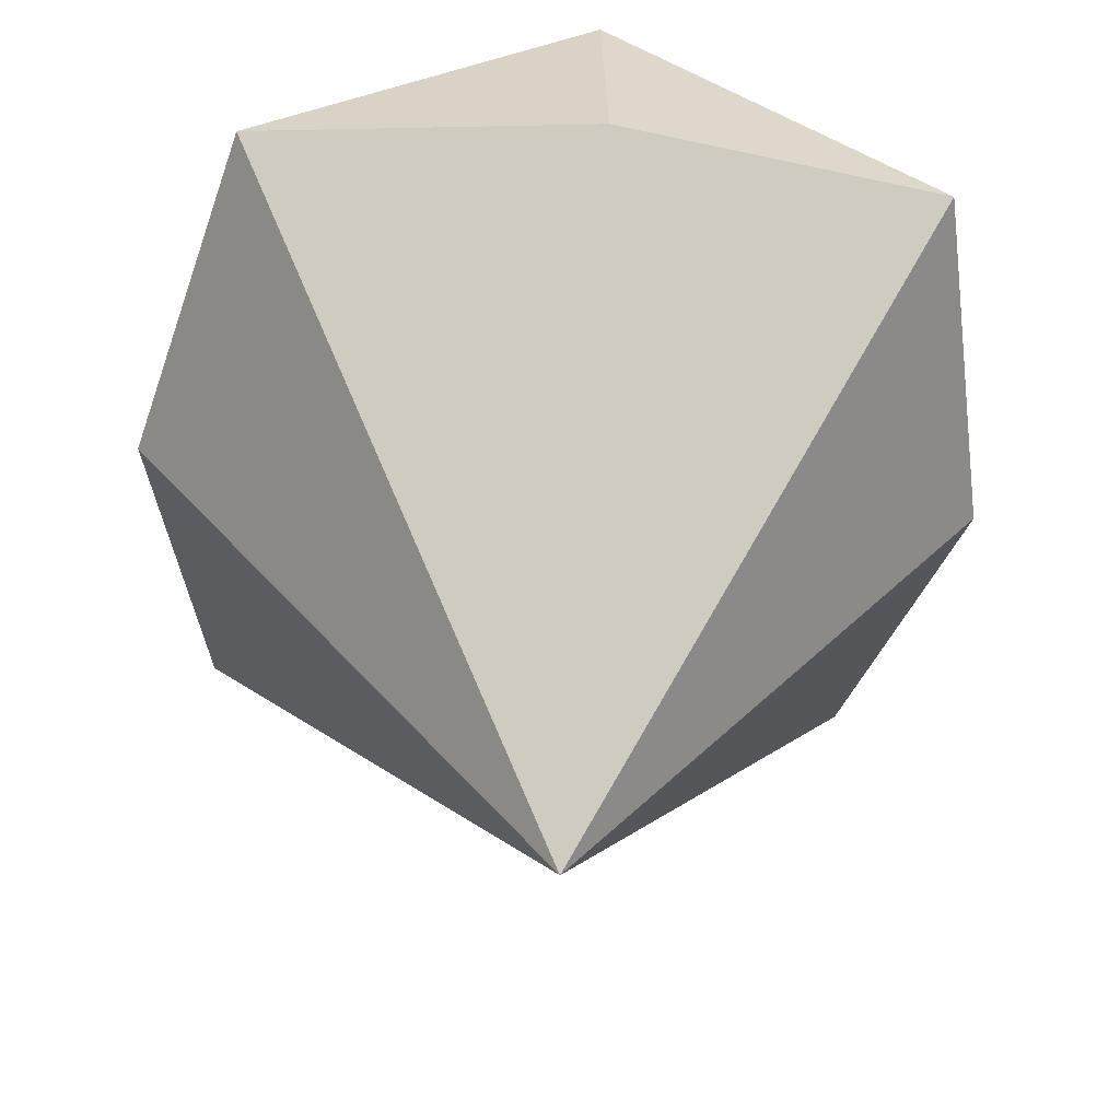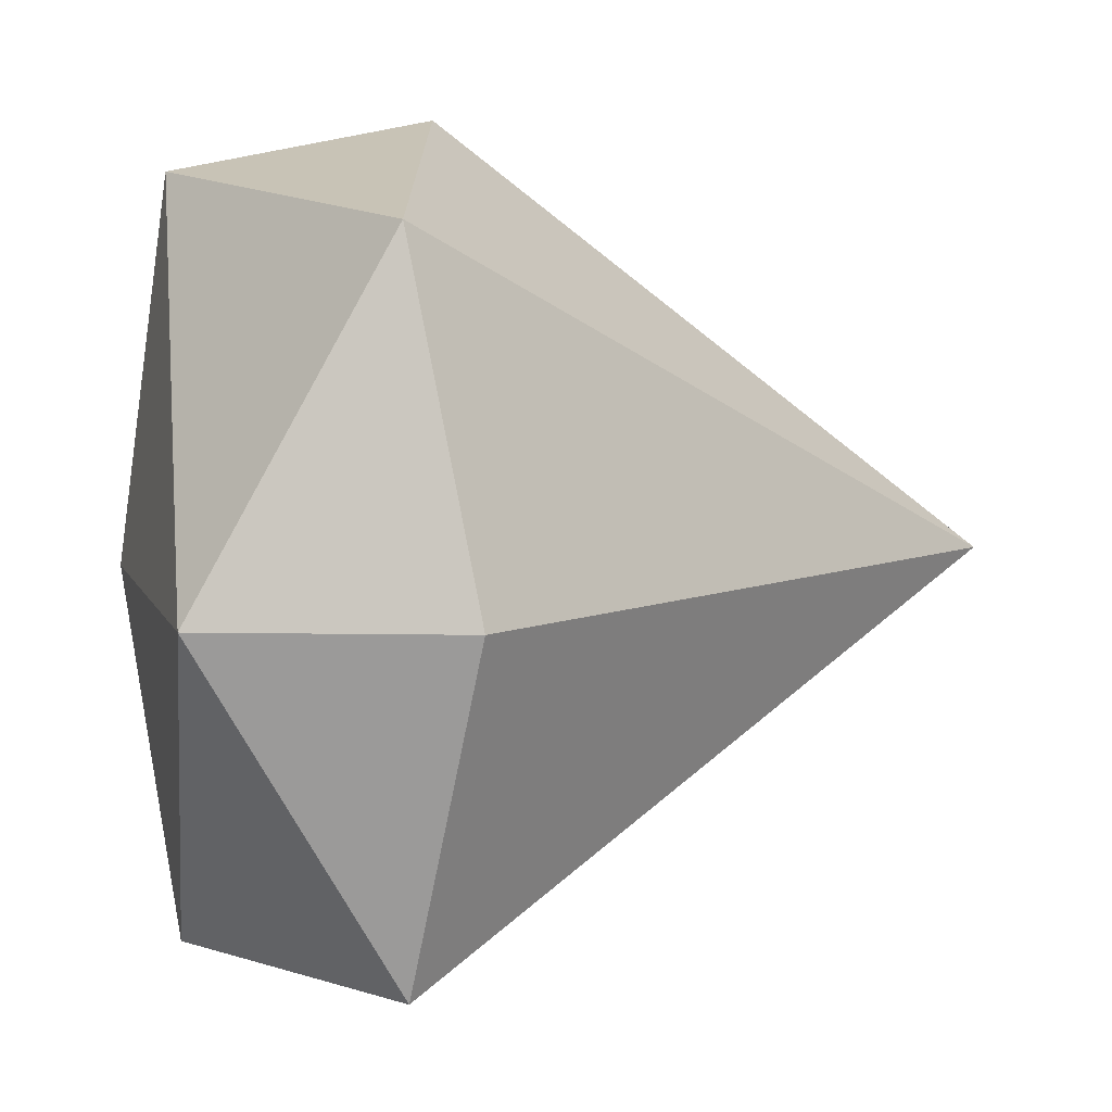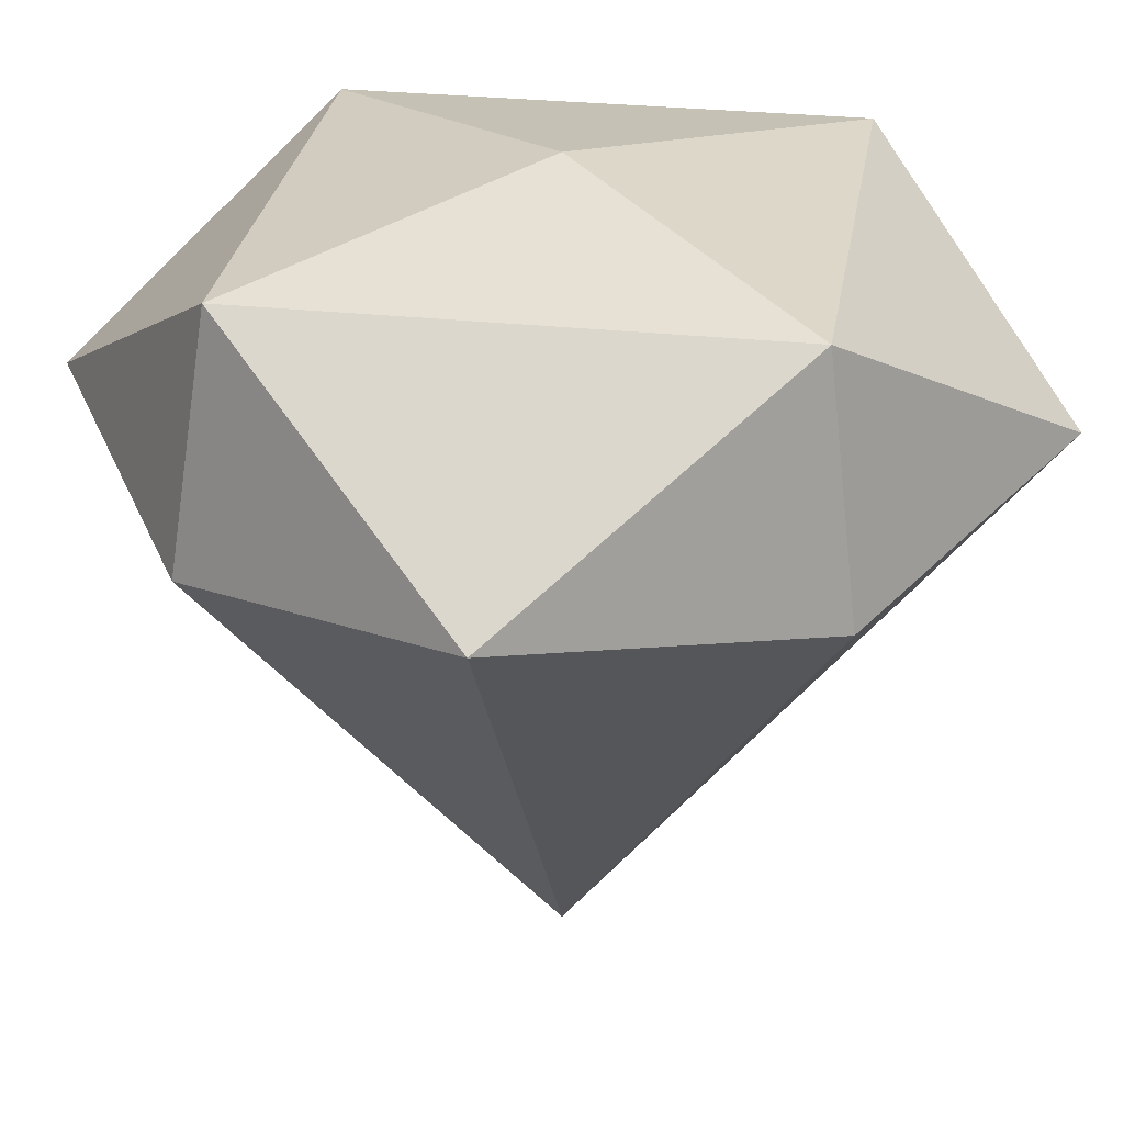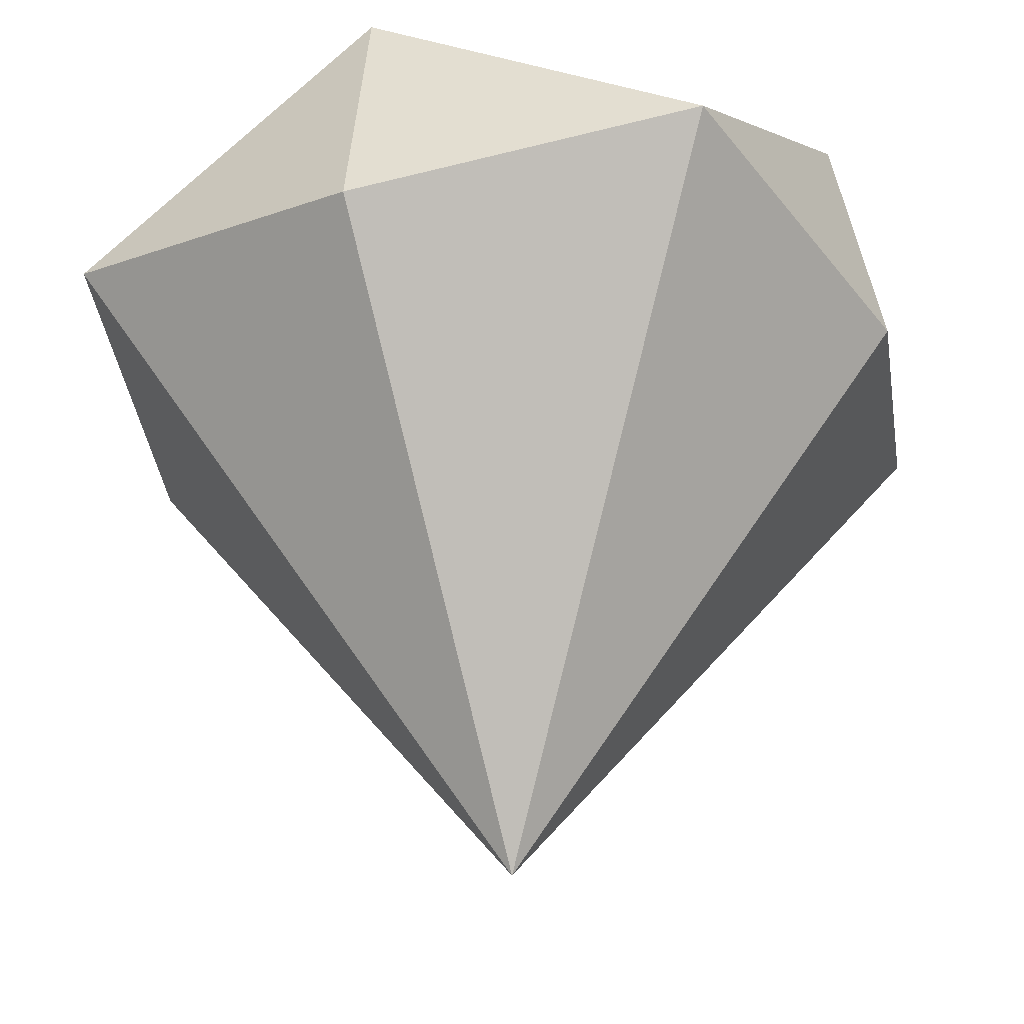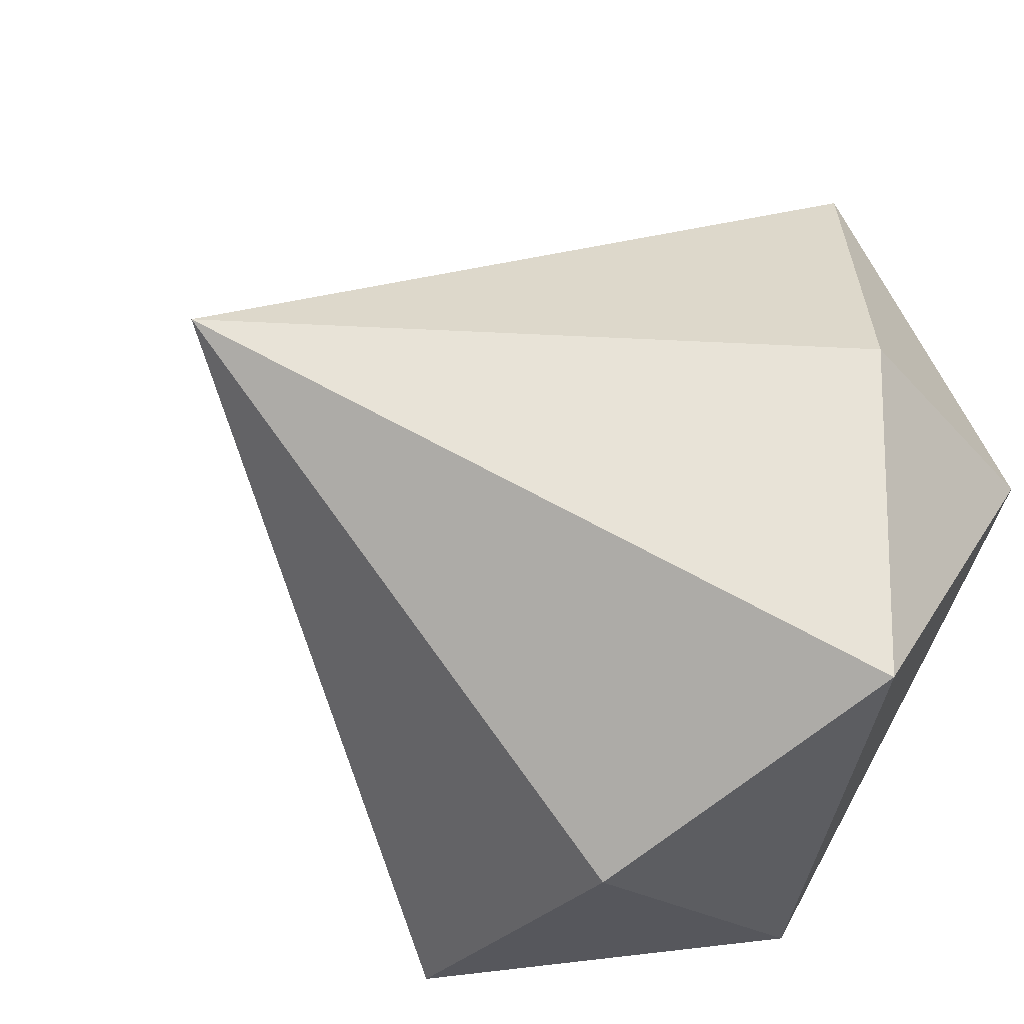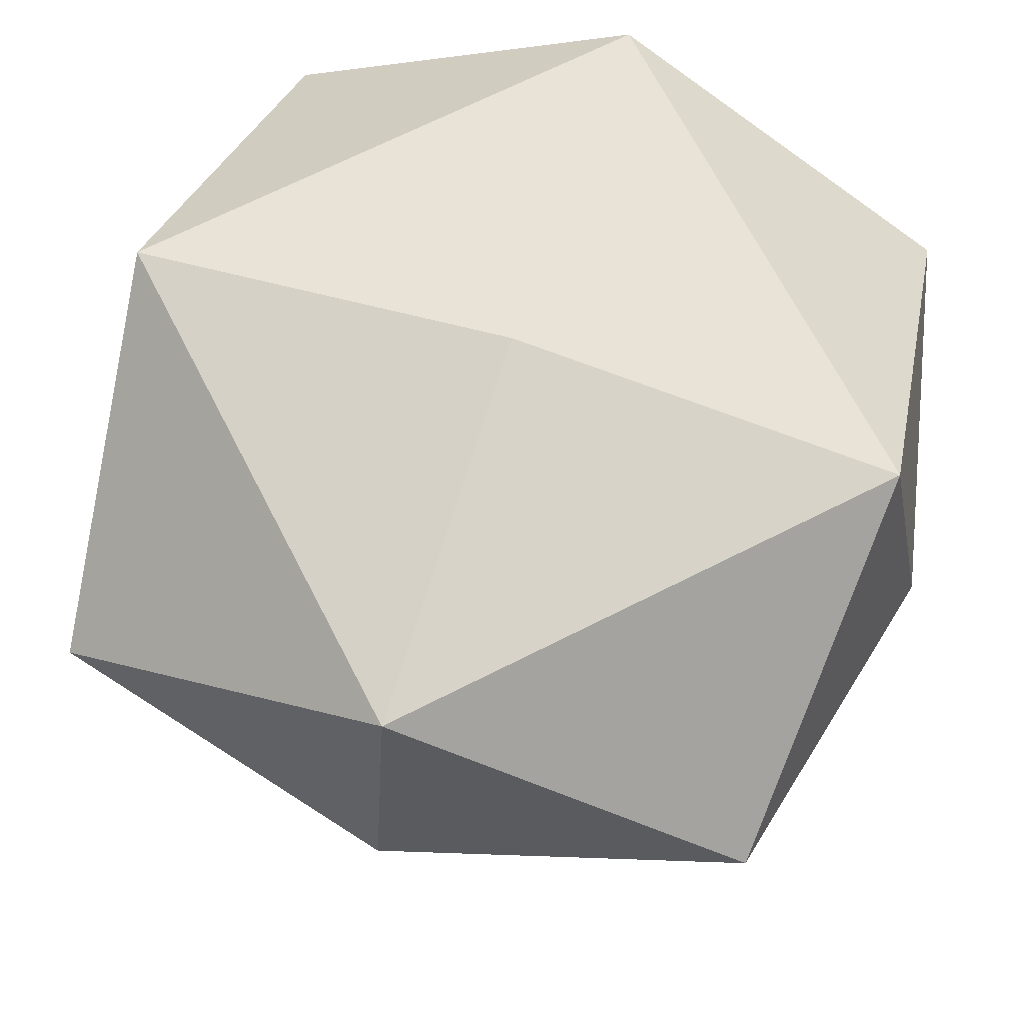
<metadata>
{"format":"obj","ext":"obj","renderer":"f3d","projection":"perspective","resolution":1024,"background":"white","views":[{"elev":-49.9,"azim":83.9,"up":"+Y"},{"elev":8.7,"azim":-98.0,"up":"+Z"},{"elev":29.1,"azim":54.0,"up":"+Y"},{"elev":-32.5,"azim":112.7,"up":"+Y"},{"elev":-43.0,"azim":48.6,"up":"+Z"},{"elev":67.8,"azim":-72.1,"up":"+Y"}]}
</metadata>
<code>
o Cube
v 0.8084 0.4204 -0.8084
v 0 -1 0
v 0.8084 0.4204 0.8084
v -0.8084 0.4204 -0.8084
v -0.8084 0.4204 0.8084
v 0.8875 0.8808 0
v -0.8875 0.8808 0
v 1 0.281 0
v -1 0.281 0
v 0 0.8808 0.8875
v 0 0.8808 -0.8875
v 0 0.281 -1
v 0 0.281 1
v 0 1 0
f 7 10 14
f 2 5 9
f 2 1 8
f 1 6 8
f 5 7 9
f 2 3 13
f 2 4 12
f 4 11 12
f 3 10 13
f 6 10 3
f 2 12 1
f 12 11 1
f 2 13 5
f 13 10 5
f 2 8 3
f 8 6 3
f 11 6 1
f 11 7 14
f 2 9 4
f 9 7 4
f 7 5 10
f 6 14 10
f 11 14 6
f 11 4 7

</code>
